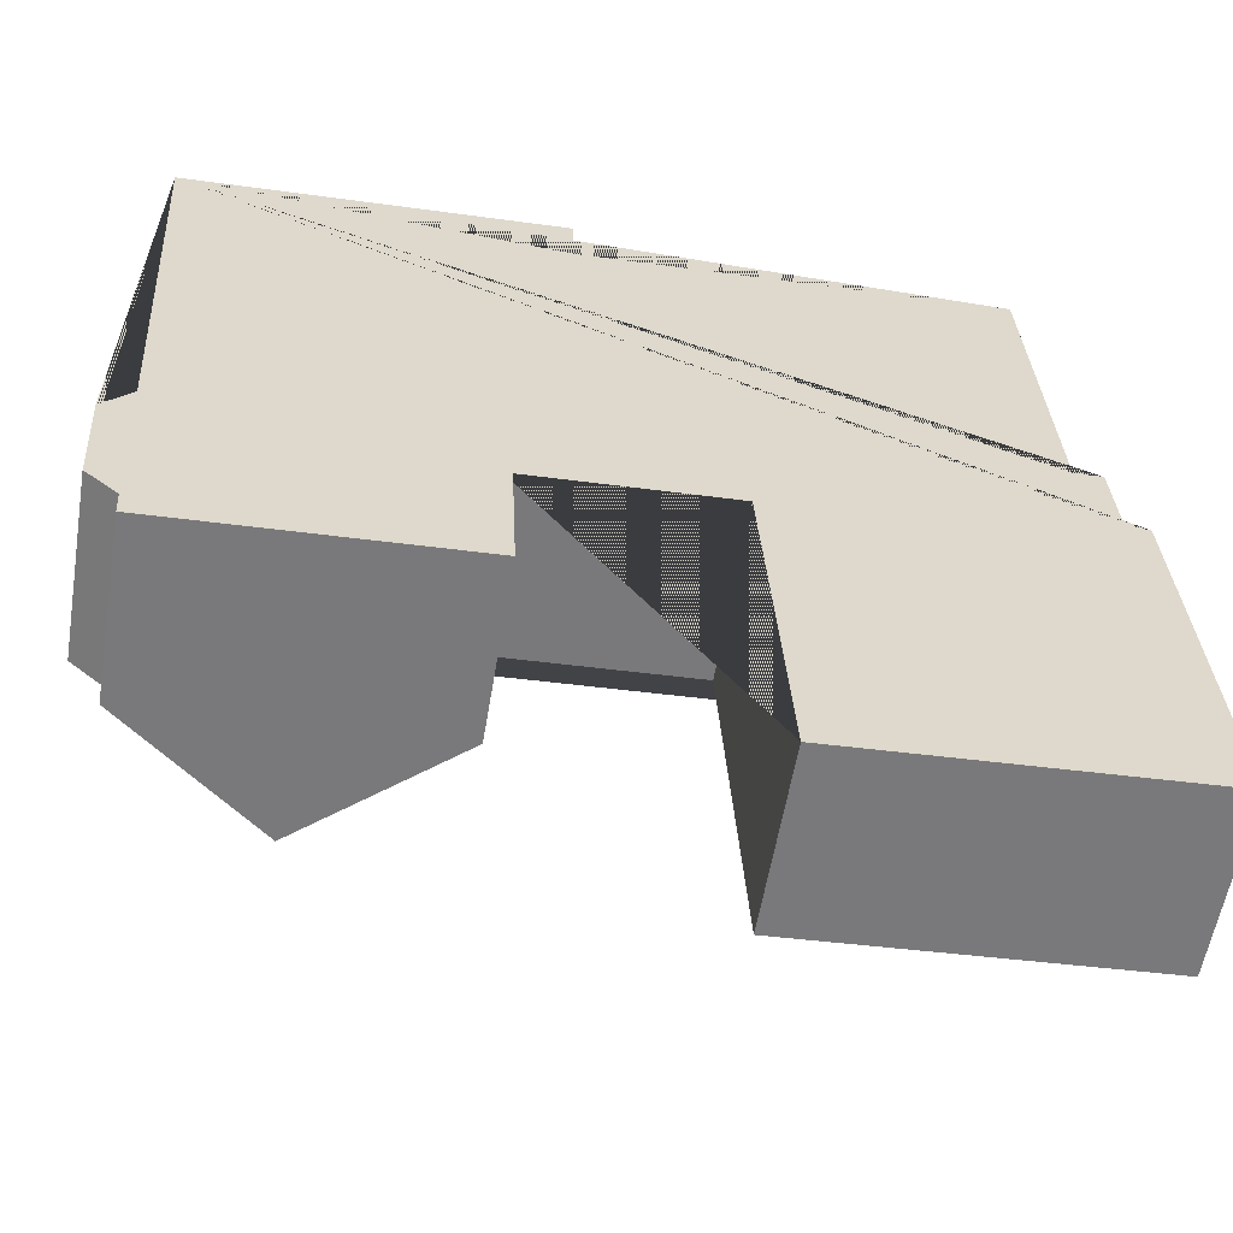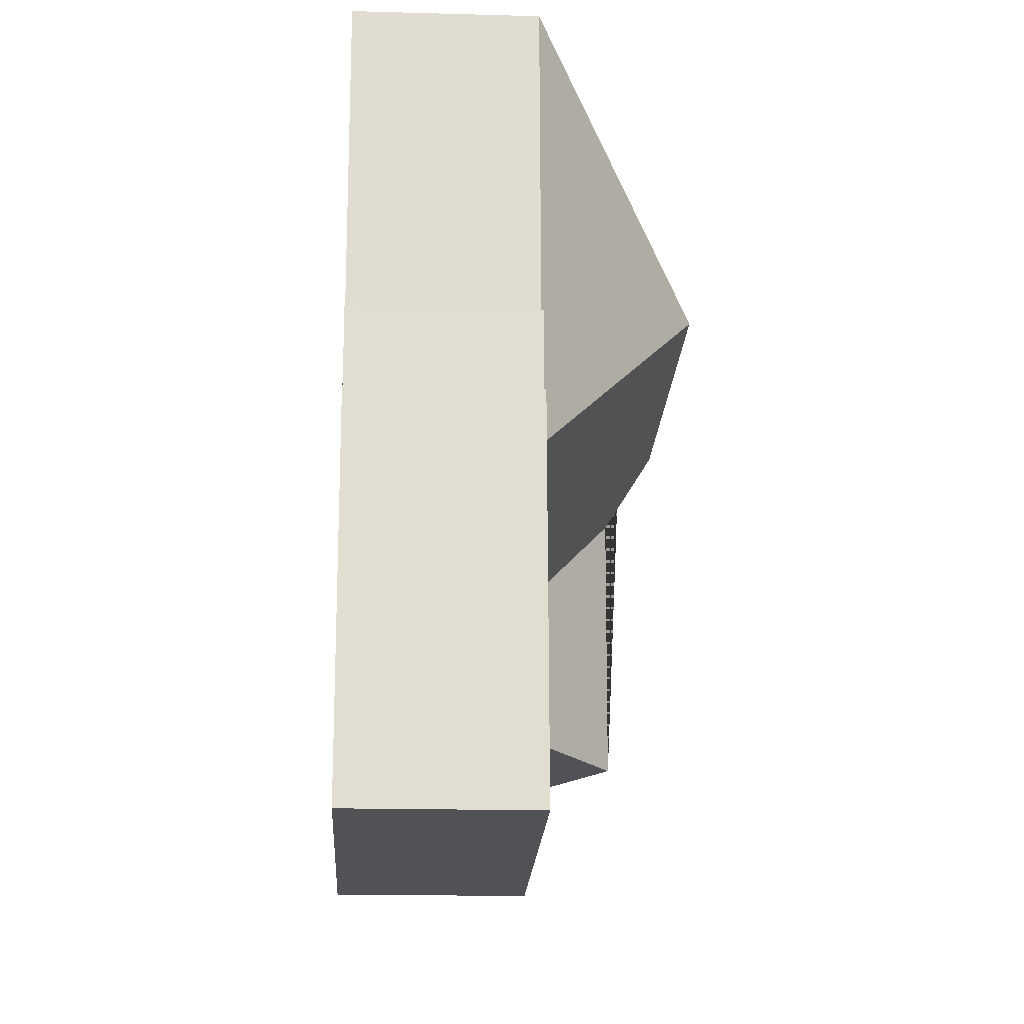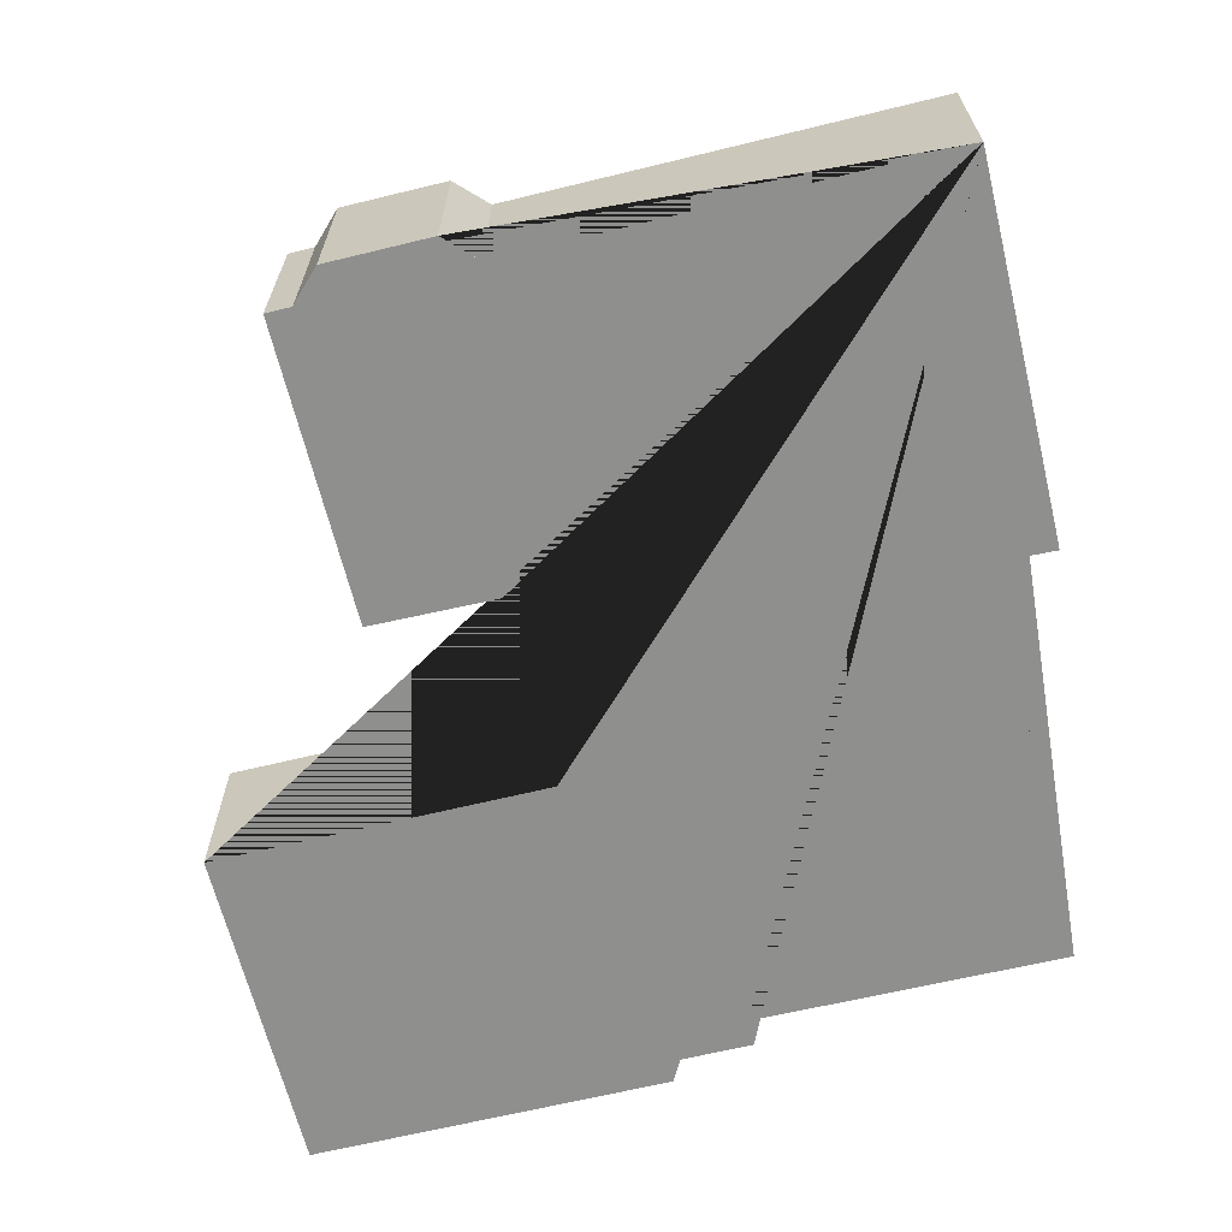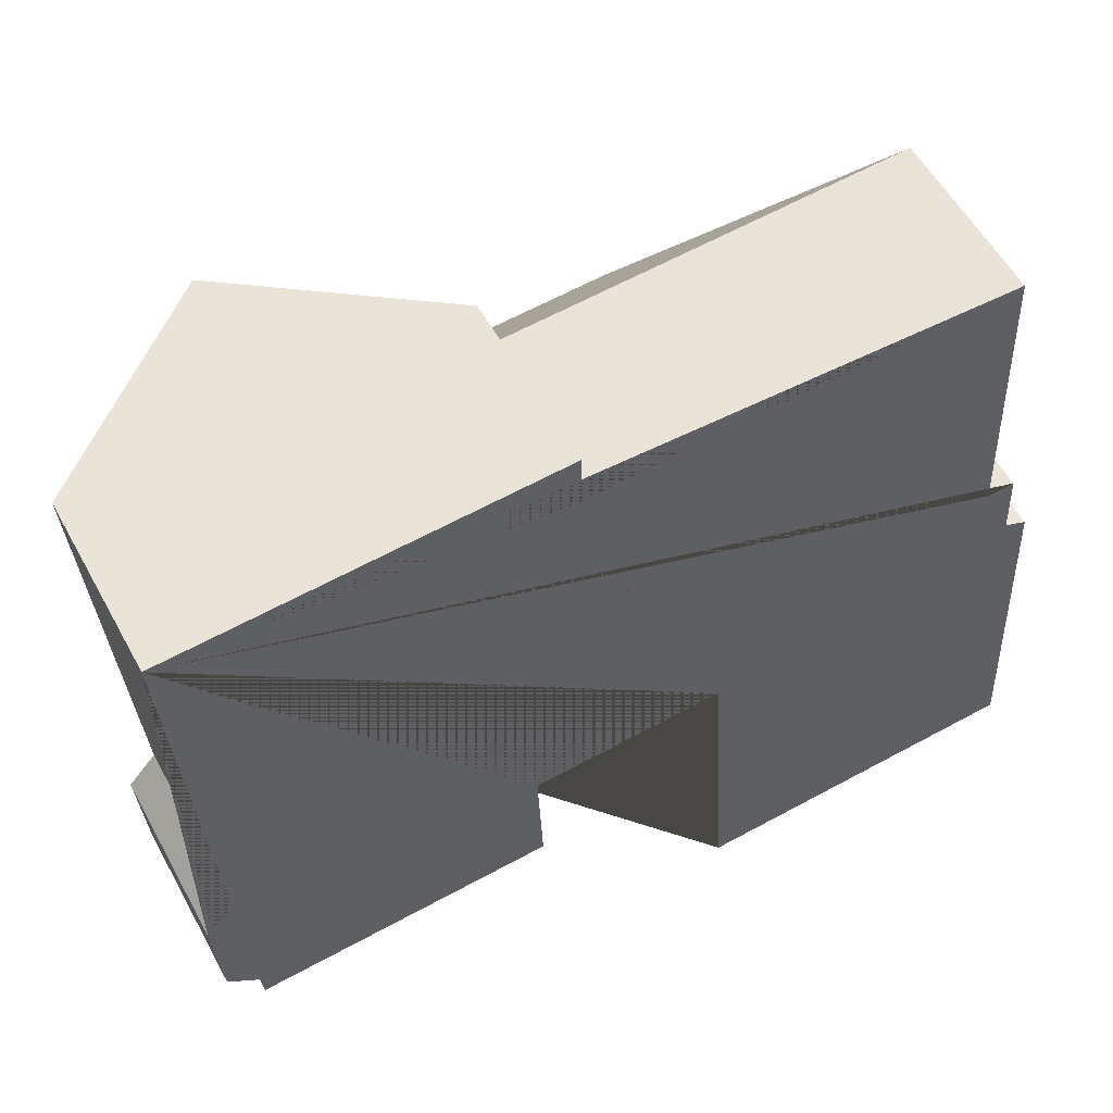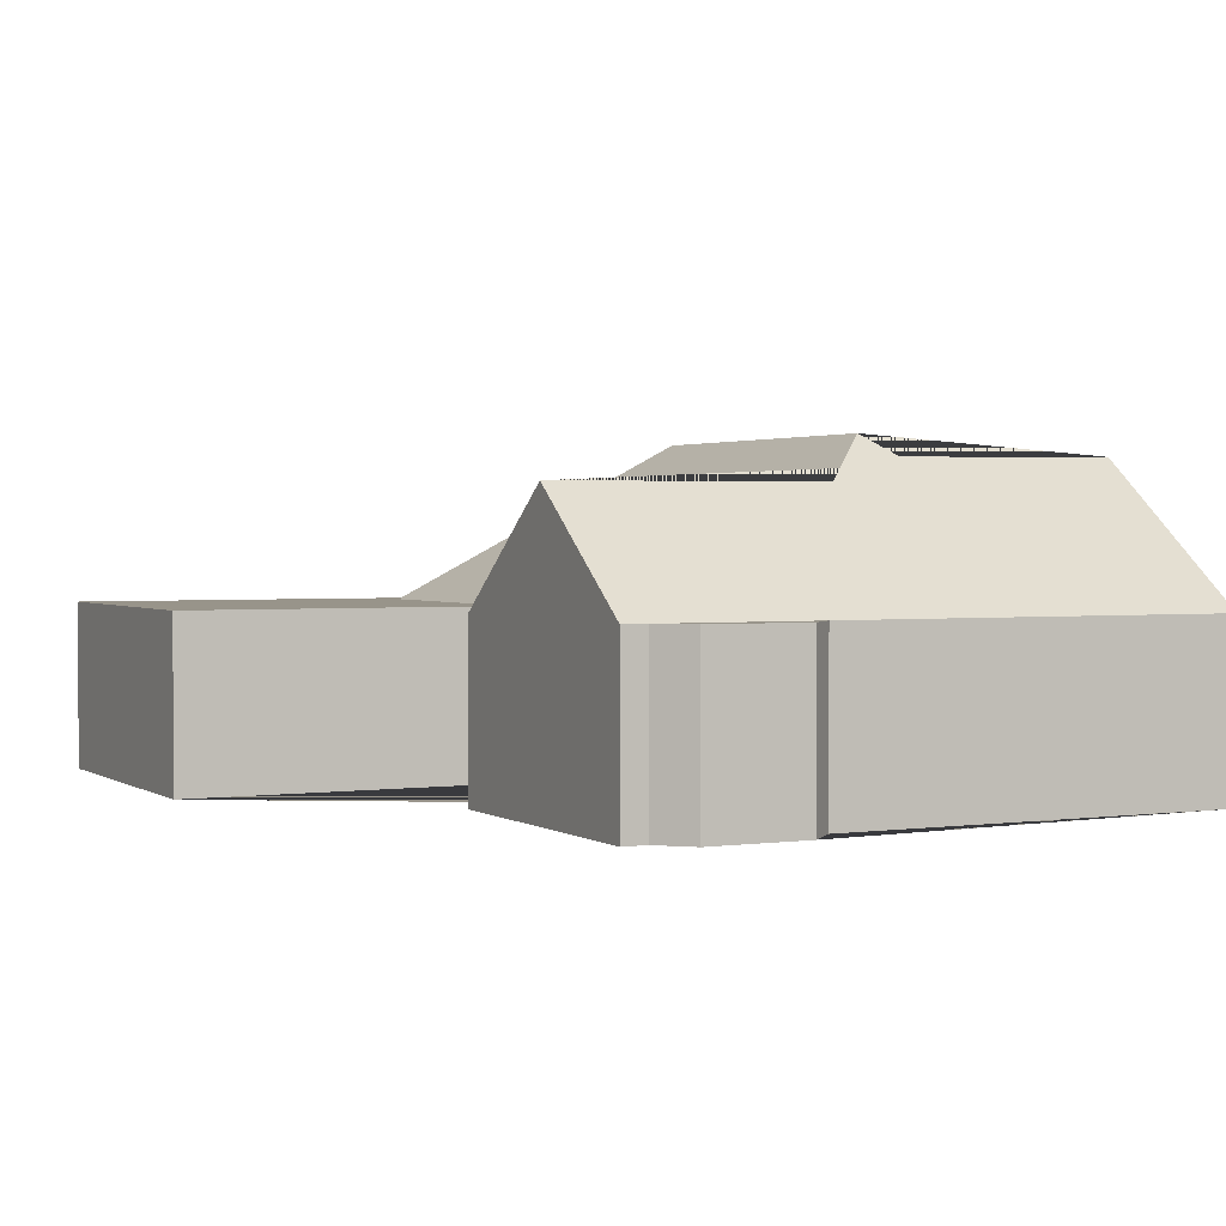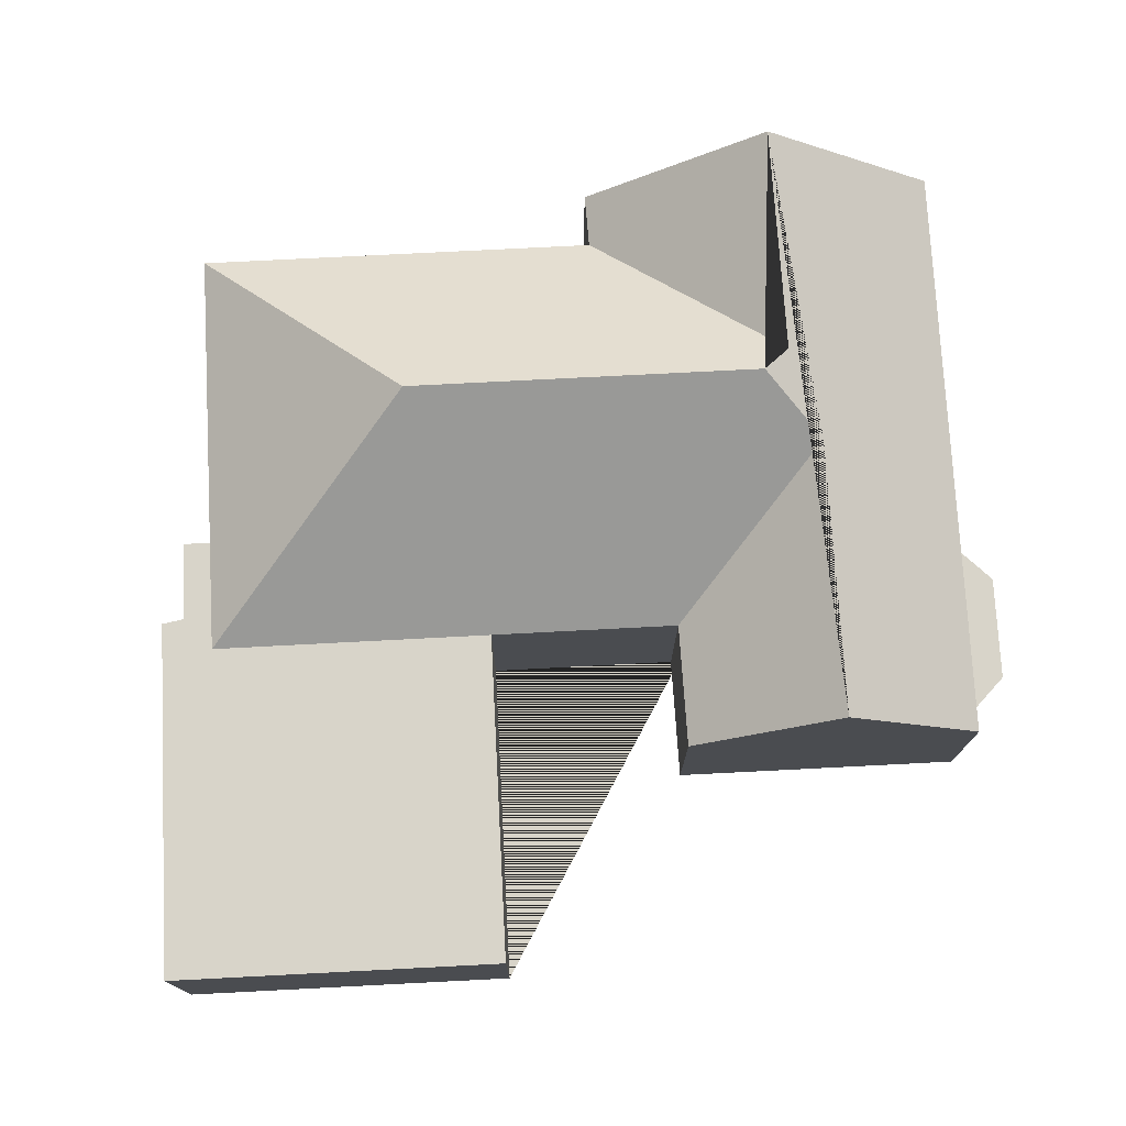
<metadata>
{"format":"obj","ext":"obj","renderer":"f3d","projection":"perspective","resolution":1024,"background":"white","views":[{"elev":-58.2,"azim":-9.5,"up":"+Z"},{"elev":-17.2,"azim":86.8,"up":"+Z"},{"elev":-65.2,"azim":-79.7,"up":"+Y"},{"elev":56.4,"azim":-28.5,"up":"+Z"},{"elev":1.8,"azim":-120.0,"up":"+Y"},{"elev":75.0,"azim":173.6,"up":"+Y"}]}
</metadata>
<code>
o CG10_500_039067_0022
v 99.51 136.9 -21.58
v 20.13 75 -26.42
v 180.5 75 -16.69
v 181.2 75 -41
v 360.9 75 -30.07
v 104 135.6 -123.9
v 116.8 144.9 -135.3
v 272.2 145 -125.9
v 93.21 125.3 -163.3
v 380.2 75 -165
v 368.2 75 -165.7
v 31.19 75 -208.3
v 19.1 75 -221.9
v 382.3 75 -199.8
v 392.2 75 -201
v 370.8 75 -215
v 162.4 75 -227.4
v 246.1 75 -222.4
v 21.84 75 -267
v 35.5 75 -279.1
v 99.66 124.5 -286.4
v 36.17 75 -290.2
v 164.8 75 -282.4
v 401.8 75 -358.8
v 254.9 75 -367.7
v 20.13 0 -26.42
v 180.5 0 -16.69
v 181.2 0 -41
v 360.9 0 -30.07
v 368.2 0 -165.7
v 380.2 0 -165
v 382.3 0 -199.8
v 392.2 0 -201
v 401.8 0 -358.8
v 254.9 0 -367.7
v 246.1 0 -222.4
v 162.4 0 -227.4
v 164.8 0 -282.4
v 36.17 0 -290.2
v 35.5 0 -279.1
v 21.84 0 -267
v 19.1 0 -221.9
v 31.19 0 -208.3
f 9 17 23 21
f 9 7 8 16 18 17
f 5 4 6 7 8
f 6 1 3 4
f 1 2 12 20 22 21 9 7 6
f 12 13 19 20
f 8 5 11 16
f 18 25 24 15 14 10 11 16
f 22 21 23
f 3 1 2
f 26 27 28 29 30 31 32 33 34 35 36 37 38 39 40 41 42 43
f 2 26 27 3
f 3 27 28 4
f 4 28 29 5
f 5 29 30 11
f 11 30 31 10
f 10 31 32 14
f 14 32 33 15
f 15 33 34 24
f 24 34 35 25
f 25 35 36 18
f 18 36 37 17
f 17 37 38 23
f 23 38 39 22
f 22 39 40 20
f 20 40 41 19
f 19 41 42 13
f 13 42 43 12
f 12 43 26 2

</code>
